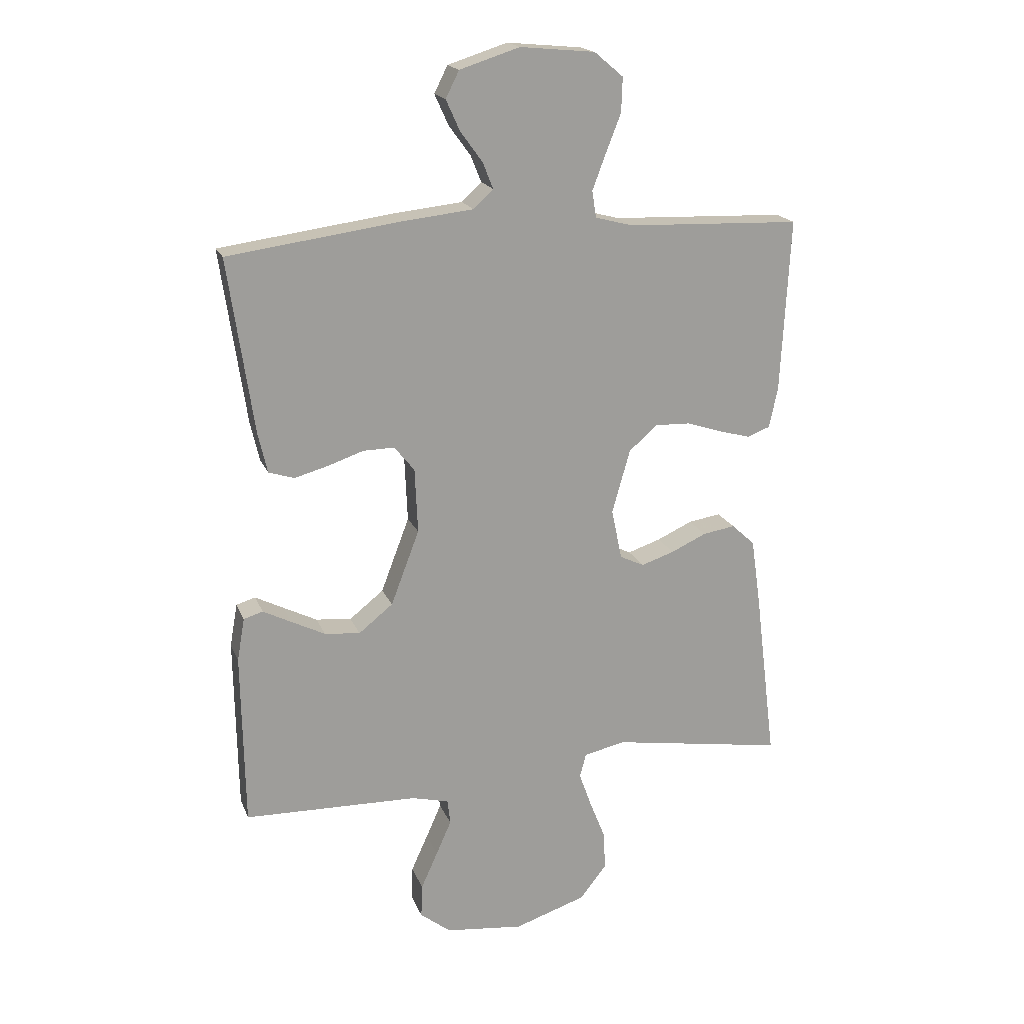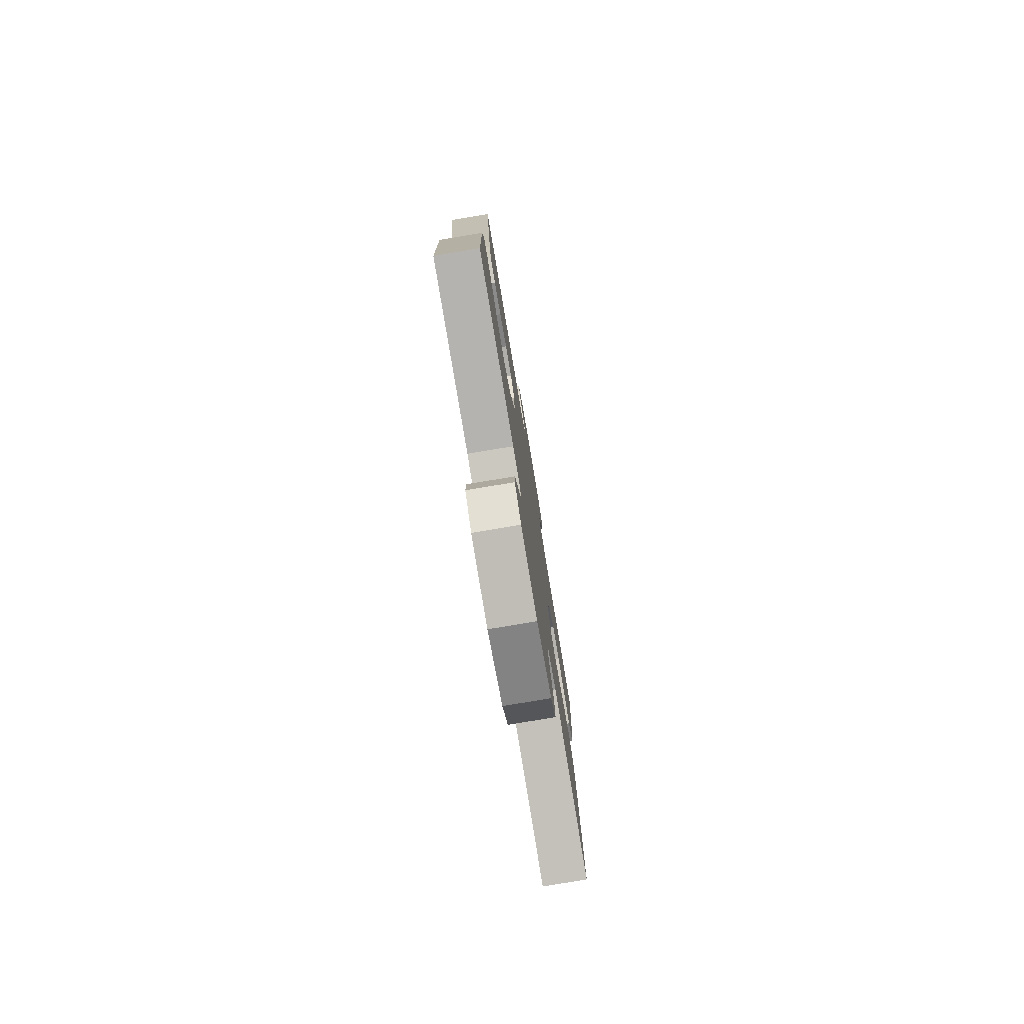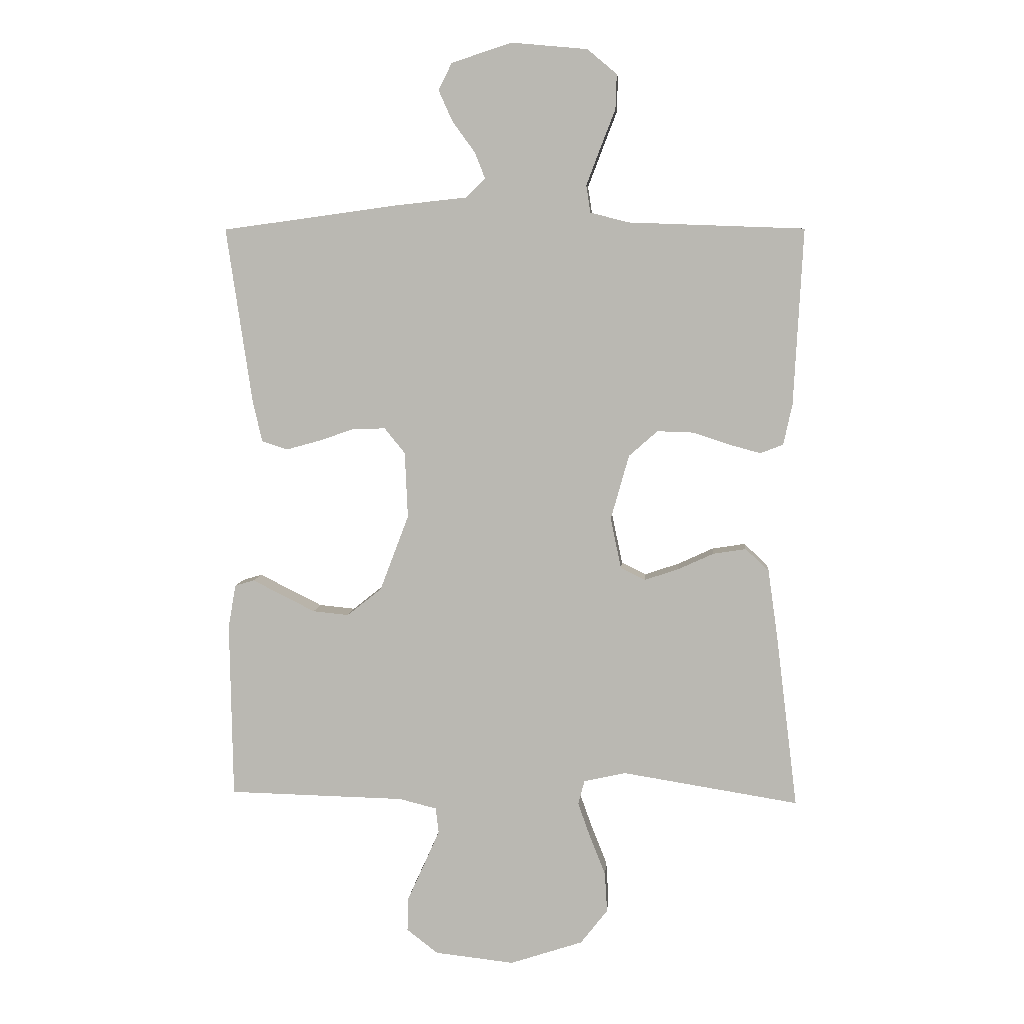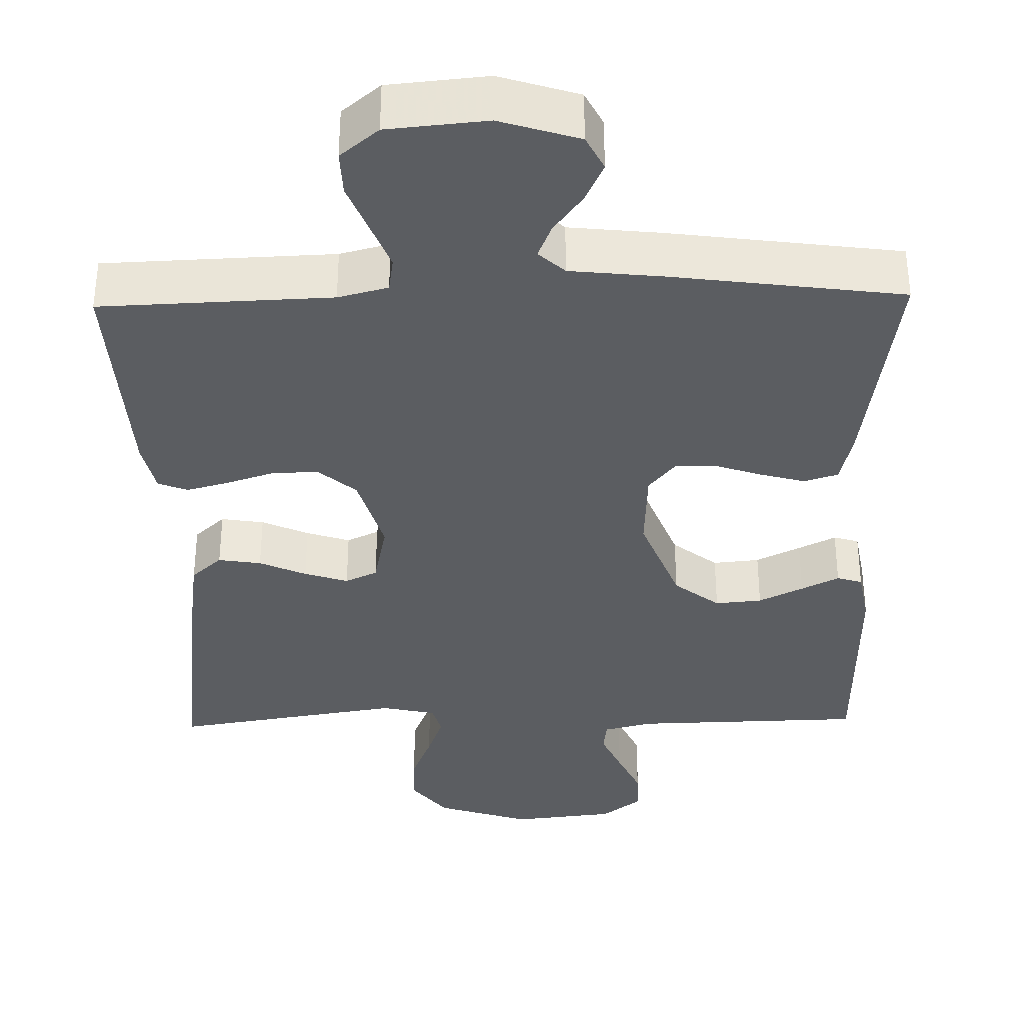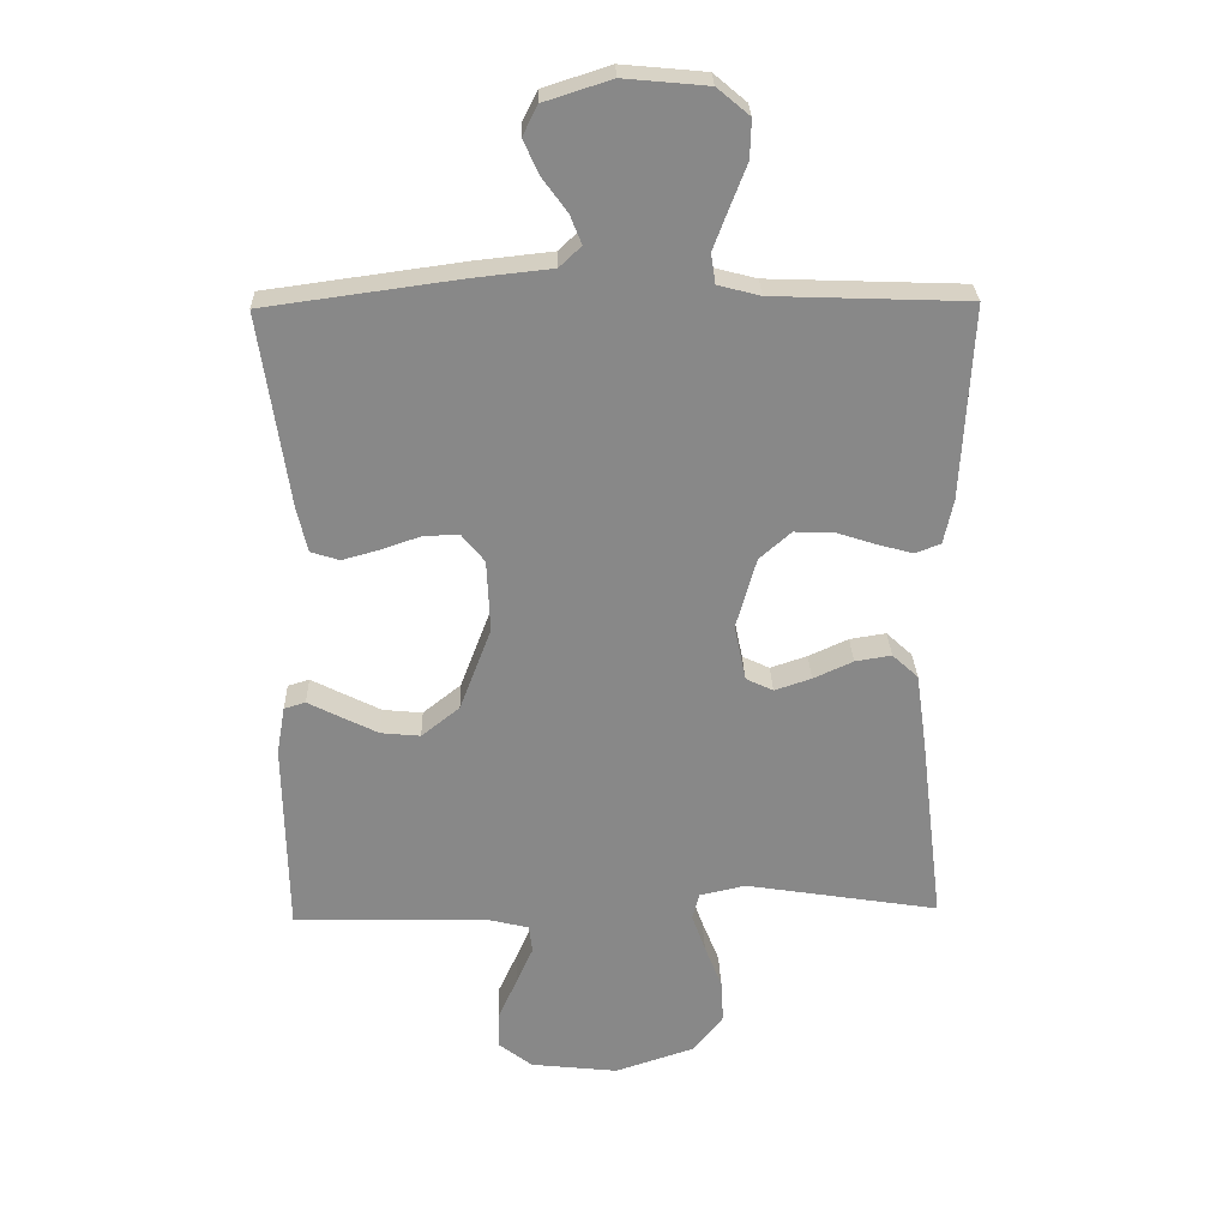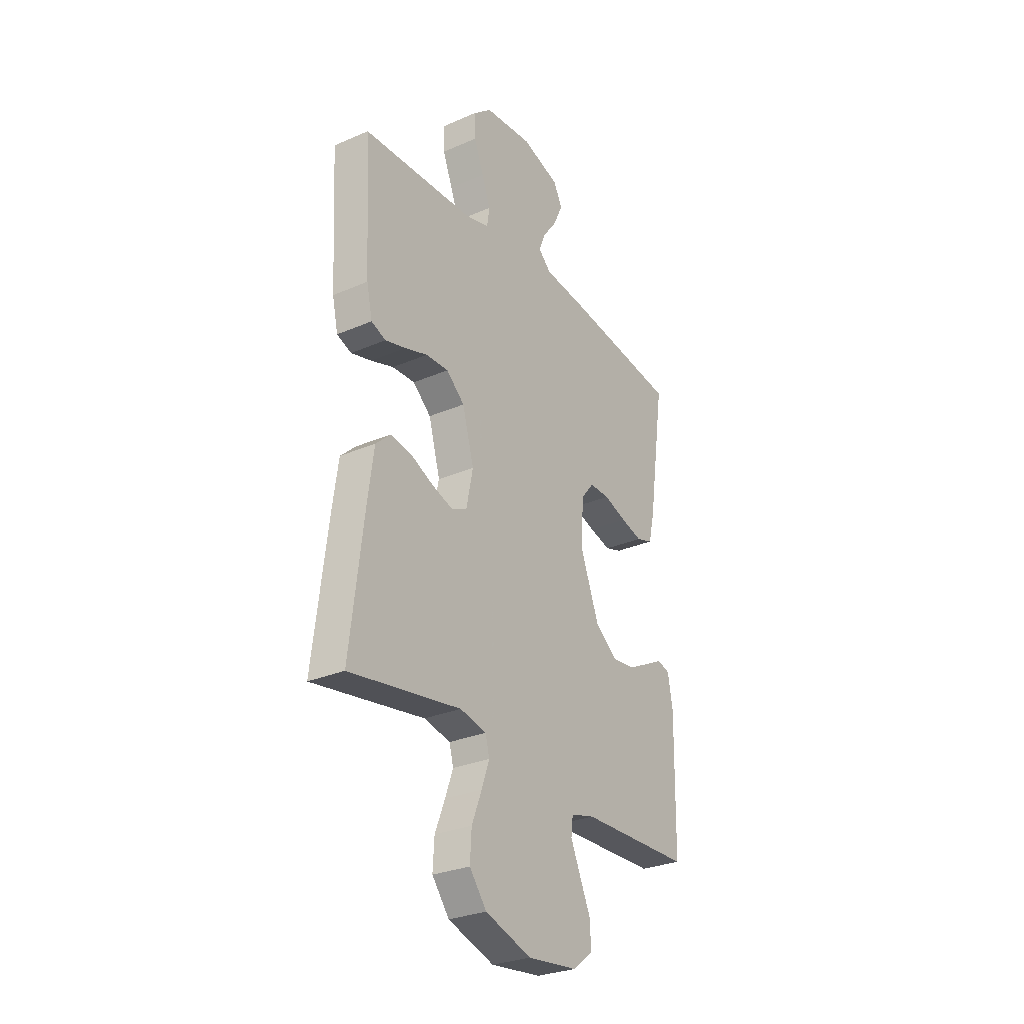
<metadata>
{"format":"obj","ext":"obj","renderer":"f3d","projection":"perspective","resolution":1024,"background":"white","views":[{"elev":18.7,"azim":162.7,"up":"+Z"},{"elev":-79.0,"azim":99.5,"up":"+Z"},{"elev":6.5,"azim":-175.4,"up":"+Z"},{"elev":-35.5,"azim":1.3,"up":"+Y"},{"elev":27.4,"azim":178.3,"up":"+Z"},{"elev":-28.7,"azim":-57.0,"up":"+Z"}]}
</metadata>
<code>
v 0.5 0.07 -0.5
v 0.2 0.07 -0.507
v 0.136 0.07 -0.523
v 0.131 0.07 -0.566
v 0.157 0.07 -0.625
v 0.186 0.07 -0.689
v 0.188 0.07 -0.747
v 0.135 0.07 -0.788
v 0 0.07 -0.803
v -0.124 0.07 -0.762
v -0.17 0.07 -0.703
v -0.166 0.07 -0.636
v -0.139 0.07 -0.568
v -0.118 0.07 -0.509
v -0.129 0.07 -0.468
v -0.2 0.07 -0.452
v -0.5 0.07 -0.5
v -0.463 0.07 -0.2
v -0.447 0.07 -0.088
v -0.407 0.07 -0.051
v -0.351 0.07 -0.06
v -0.29 0.07 -0.088
v -0.233 0.07 -0.107
v -0.191 0.07 -0.087
v -0.173 0.07 0
v -0.204 0.07 0.11
v -0.253 0.07 0.153
v -0.314 0.07 0.151
v -0.375 0.07 0.131
v -0.43 0.07 0.116
v -0.469 0.07 0.131
v -0.484 0.07 0.2
v -0.5 0.07 0.5
v -0.2 0.07 0.511
v -0.135 0.07 0.528
v -0.128 0.07 0.574
v -0.151 0.07 0.635
v -0.177 0.07 0.702
v -0.179 0.07 0.761
v -0.129 0.07 0.803
v 0 0.07 0.815
v 0.103 0.07 0.782
v 0.126 0.07 0.736
v 0.102 0.07 0.683
v 0.064 0.07 0.631
v 0.046 0.07 0.586
v 0.08 0.07 0.554
v 0.2 0.07 0.541
v 0.5 0.07 0.5
v 0.456 0.07 0.2
v 0.44 0.07 0.131
v 0.396 0.07 0.117
v 0.338 0.07 0.133
v 0.277 0.07 0.154
v 0.223 0.07 0.155
v 0.188 0.07 0.112
v 0.183 0.07 0
v 0.232 0.07 -0.129
v 0.291 0.07 -0.176
v 0.352 0.07 -0.17
v 0.41 0.07 -0.141
v 0.459 0.07 -0.116
v 0.492 0.07 -0.126
v 0.505 0.07 -0.2
v 0.5 0 -0.5
v 0.2 0 -0.507
v 0.136 0 -0.523
v 0.131 0 -0.566
v 0.157 0 -0.625
v 0.186 0 -0.689
v 0.188 0 -0.747
v 0.135 0 -0.788
v 0 0 -0.803
v -0.124 0 -0.762
v -0.17 0 -0.703
v -0.166 0 -0.636
v -0.139 0 -0.568
v -0.118 0 -0.509
v -0.129 0 -0.468
v -0.2 0 -0.452
v -0.5 0 -0.5
v -0.463 0 -0.2
v -0.447 0 -0.088
v -0.407 0 -0.051
v -0.351 0 -0.06
v -0.29 0 -0.088
v -0.233 0 -0.107
v -0.191 0 -0.087
v -0.173 0 0
v -0.204 0 0.11
v -0.253 0 0.153
v -0.314 0 0.151
v -0.375 0 0.131
v -0.43 0 0.116
v -0.469 0 0.131
v -0.484 0 0.2
v -0.5 0 0.5
v -0.2 0 0.511
v -0.135 0 0.528
v -0.128 0 0.574
v -0.151 0 0.635
v -0.177 0 0.702
v -0.179 0 0.761
v -0.129 0 0.803
v 0 0 0.815
v 0.103 0 0.782
v 0.126 0 0.736
v 0.102 0 0.683
v 0.064 0 0.631
v 0.046 0 0.586
v 0.08 0 0.554
v 0.2 0 0.541
v 0.5 0 0.5
v 0.456 0 0.2
v 0.44 0 0.131
v 0.396 0 0.117
v 0.338 0 0.133
v 0.277 0 0.154
v 0.223 0 0.155
v 0.188 0 0.112
v 0.183 0 0
v 0.232 0 -0.129
v 0.291 0 -0.176
v 0.352 0 -0.17
v 0.41 0 -0.141
v 0.459 0 -0.116
v 0.492 0 -0.126
v 0.505 0 -0.2
f 61 62 63 64
f 60 61 64 1
f 59 60 1 2
f 58 59 2 3
f 57 58 3
f 56 57 3 4
f 51 52 53 54
f 49 50 51 54
f 47 48 49 54
f 46 47 54 55
f 42 43 44 45
f 42 45 46
f 41 42 46
f 40 41 46
f 37 38 39 40
f 36 37 40 46
f 35 36 46 55
f 31 32 33 34
f 28 29 30 31
f 28 31 34 35
f 19 20 21 22
f 19 22 23
f 16 17 18 19
f 15 16 19 23
f 10 11 12 13
f 10 13 14
f 9 10 14
f 8 9 14 15
f 5 6 7 8
f 4 5 8 15
f 35 55 56
f 27 28 35
f 26 27 35 56
f 25 26 56 4
f 4 15 23 24
f 4 24 25
f 128 127 126 125
f 65 128 125 124
f 66 65 124 123
f 67 66 123 122
f 67 122 121
f 68 67 121 120
f 118 117 116 115
f 118 115 114 113
f 118 113 112 111
f 119 118 111 110
f 109 108 107 106
f 110 109 106
f 110 106 105
f 110 105 104
f 104 103 102 101
f 110 104 101 100
f 119 110 100 99
f 98 97 96 95
f 95 94 93 92
f 99 98 95 92
f 86 85 84 83
f 87 86 83
f 83 82 81 80
f 87 83 80 79
f 77 76 75 74
f 78 77 74
f 78 74 73
f 79 78 73 72
f 72 71 70 69
f 79 72 69 68
f 120 119 99
f 99 92 91
f 120 99 91 90
f 68 120 90 89
f 88 87 79 68
f 89 88 68
f 1 65 66 2
f 2 66 67 3
f 3 67 68 4
f 4 68 69 5
f 5 69 70 6
f 6 70 71 7
f 7 71 72 8
f 8 72 73 9
f 9 73 74 10
f 10 74 75 11
f 11 75 76 12
f 12 76 77 13
f 13 77 78 14
f 14 78 79 15
f 15 79 80 16
f 16 80 81 17
f 17 81 82 18
f 18 82 83 19
f 19 83 84 20
f 20 84 85 21
f 21 85 86 22
f 22 86 87 23
f 23 87 88 24
f 24 88 89 25
f 25 89 90 26
f 26 90 91 27
f 27 91 92 28
f 28 92 93 29
f 29 93 94 30
f 30 94 95 31
f 31 95 96 32
f 32 96 97 33
f 33 97 98 34
f 34 98 99 35
f 35 99 100 36
f 36 100 101 37
f 37 101 102 38
f 38 102 103 39
f 39 103 104 40
f 40 104 105 41
f 41 105 106 42
f 42 106 107 43
f 43 107 108 44
f 44 108 109 45
f 45 109 110 46
f 46 110 111 47
f 47 111 112 48
f 48 112 113 49
f 49 113 114 50
f 50 114 115 51
f 51 115 116 52
f 52 116 117 53
f 53 117 118 54
f 54 118 119 55
f 55 119 120 56
f 56 120 121 57
f 57 121 122 58
f 58 122 123 59
f 59 123 124 60
f 60 124 125 61
f 61 125 126 62
f 62 126 127 63
f 63 127 128 64
f 64 128 65 1

</code>
